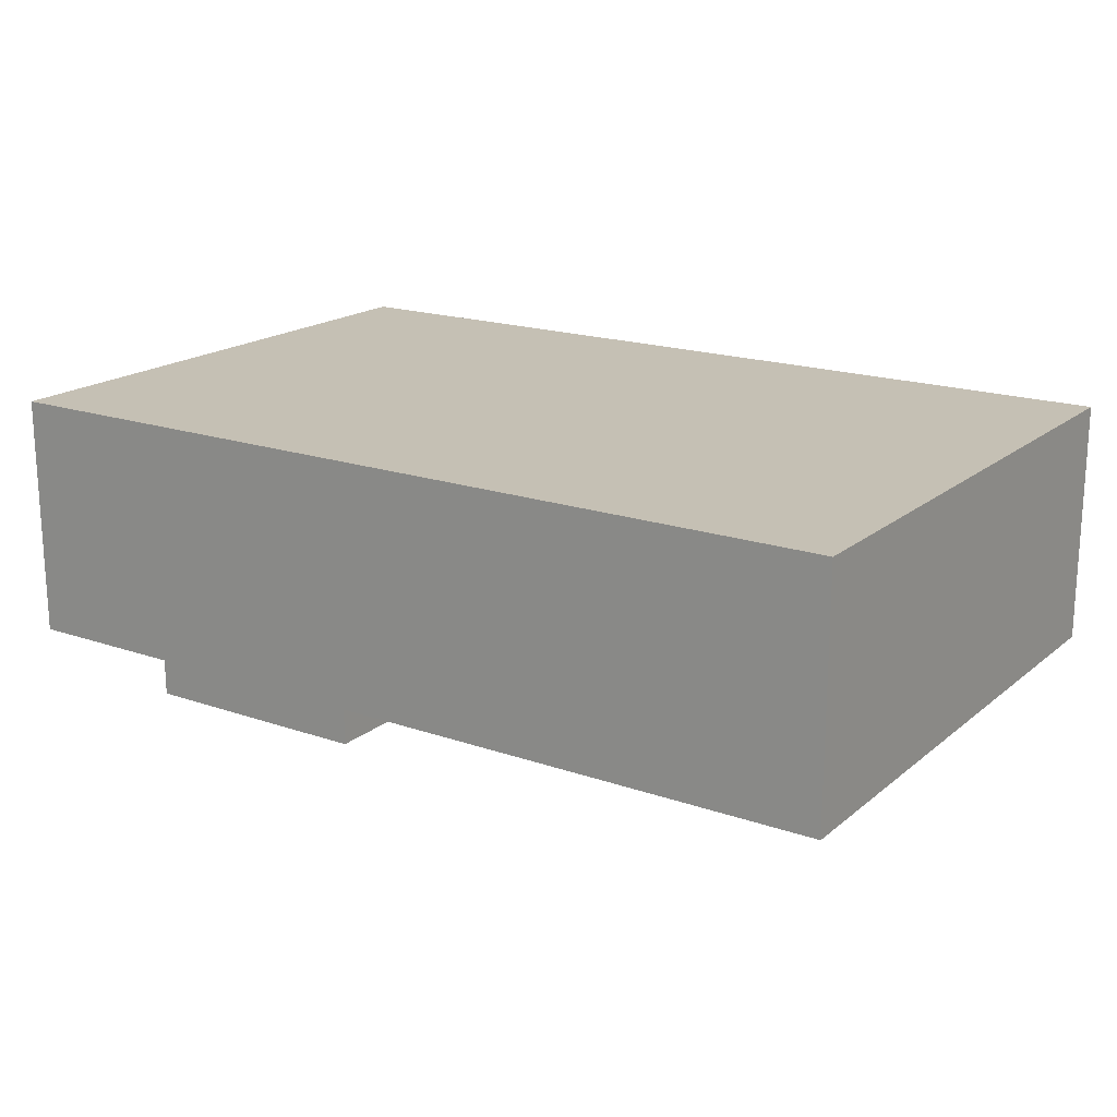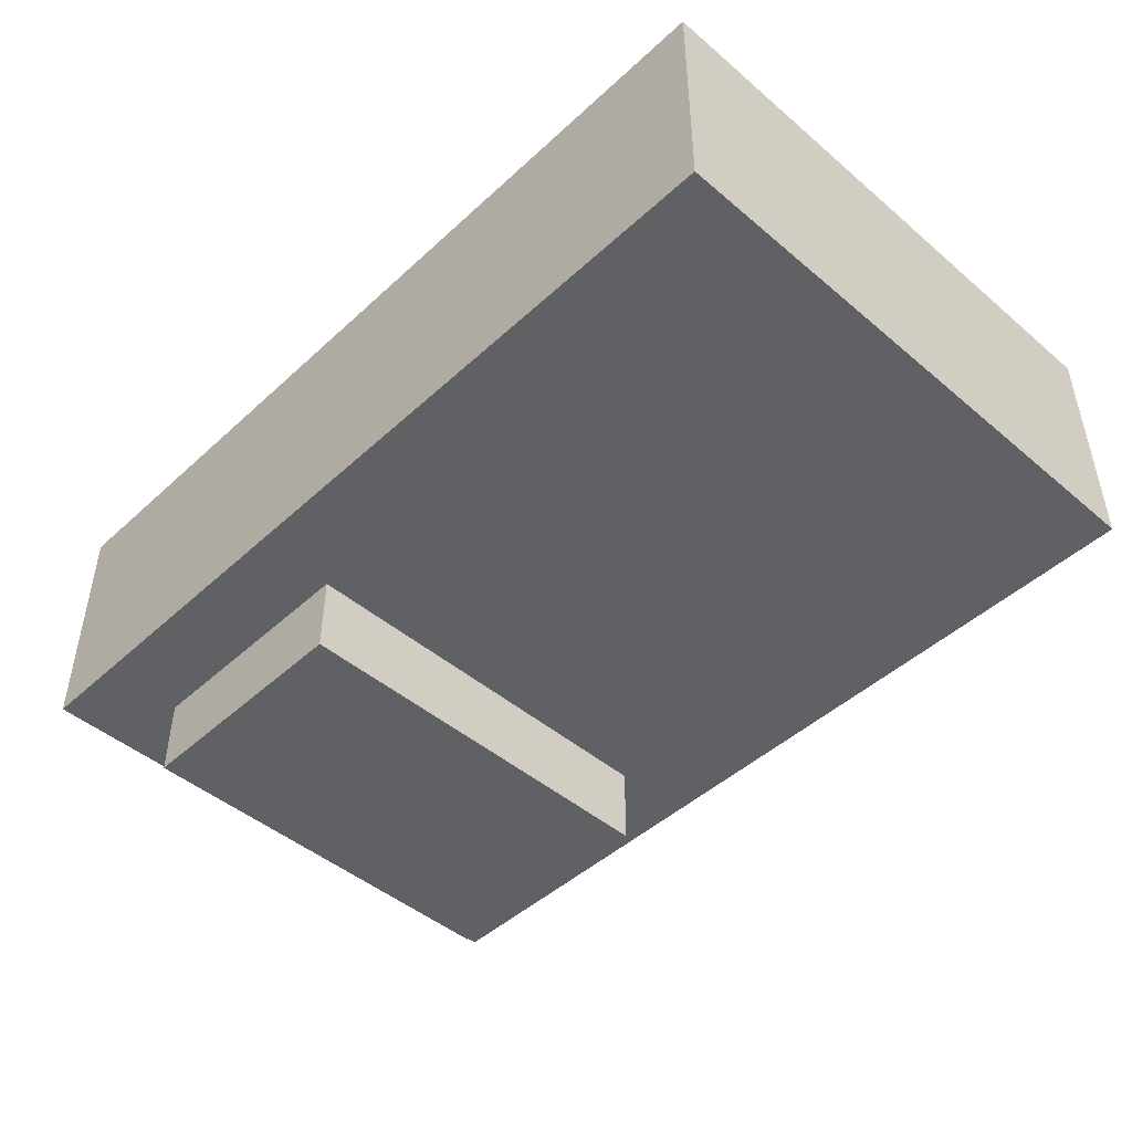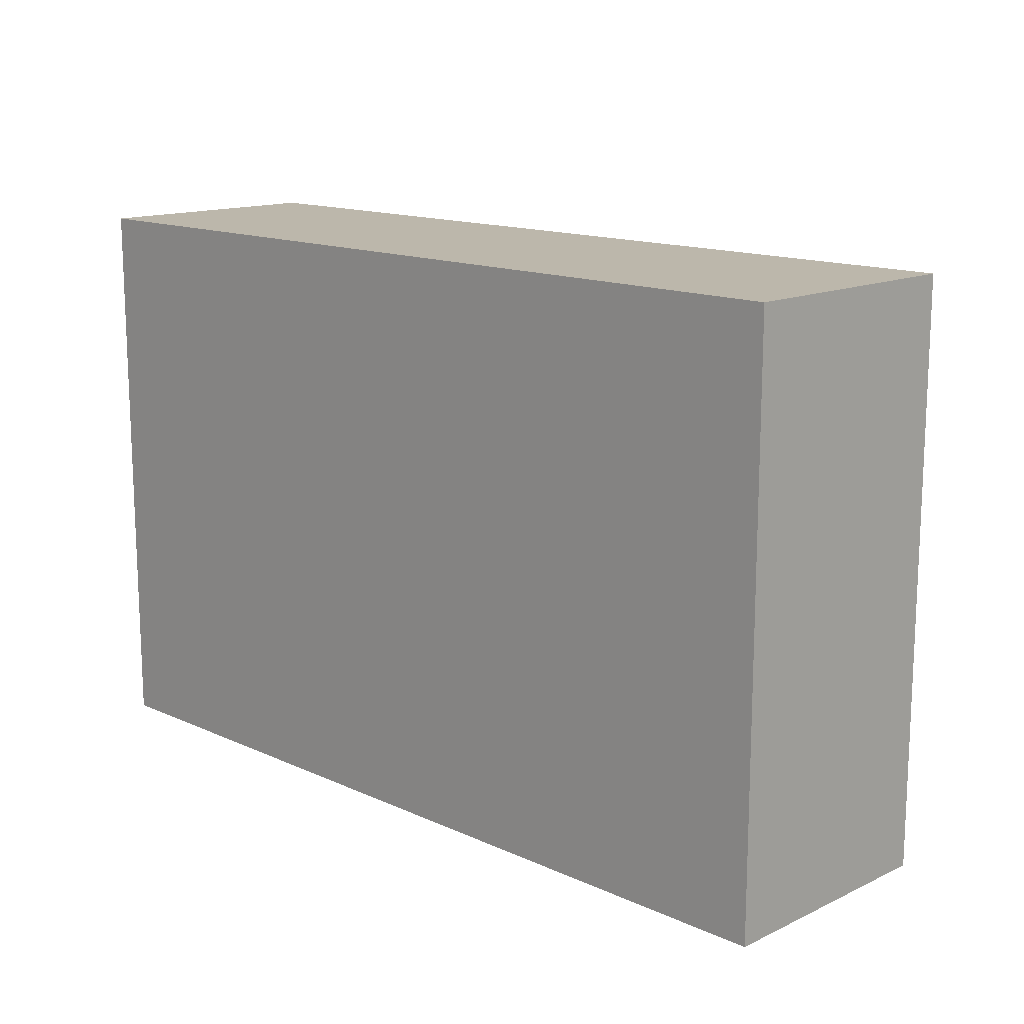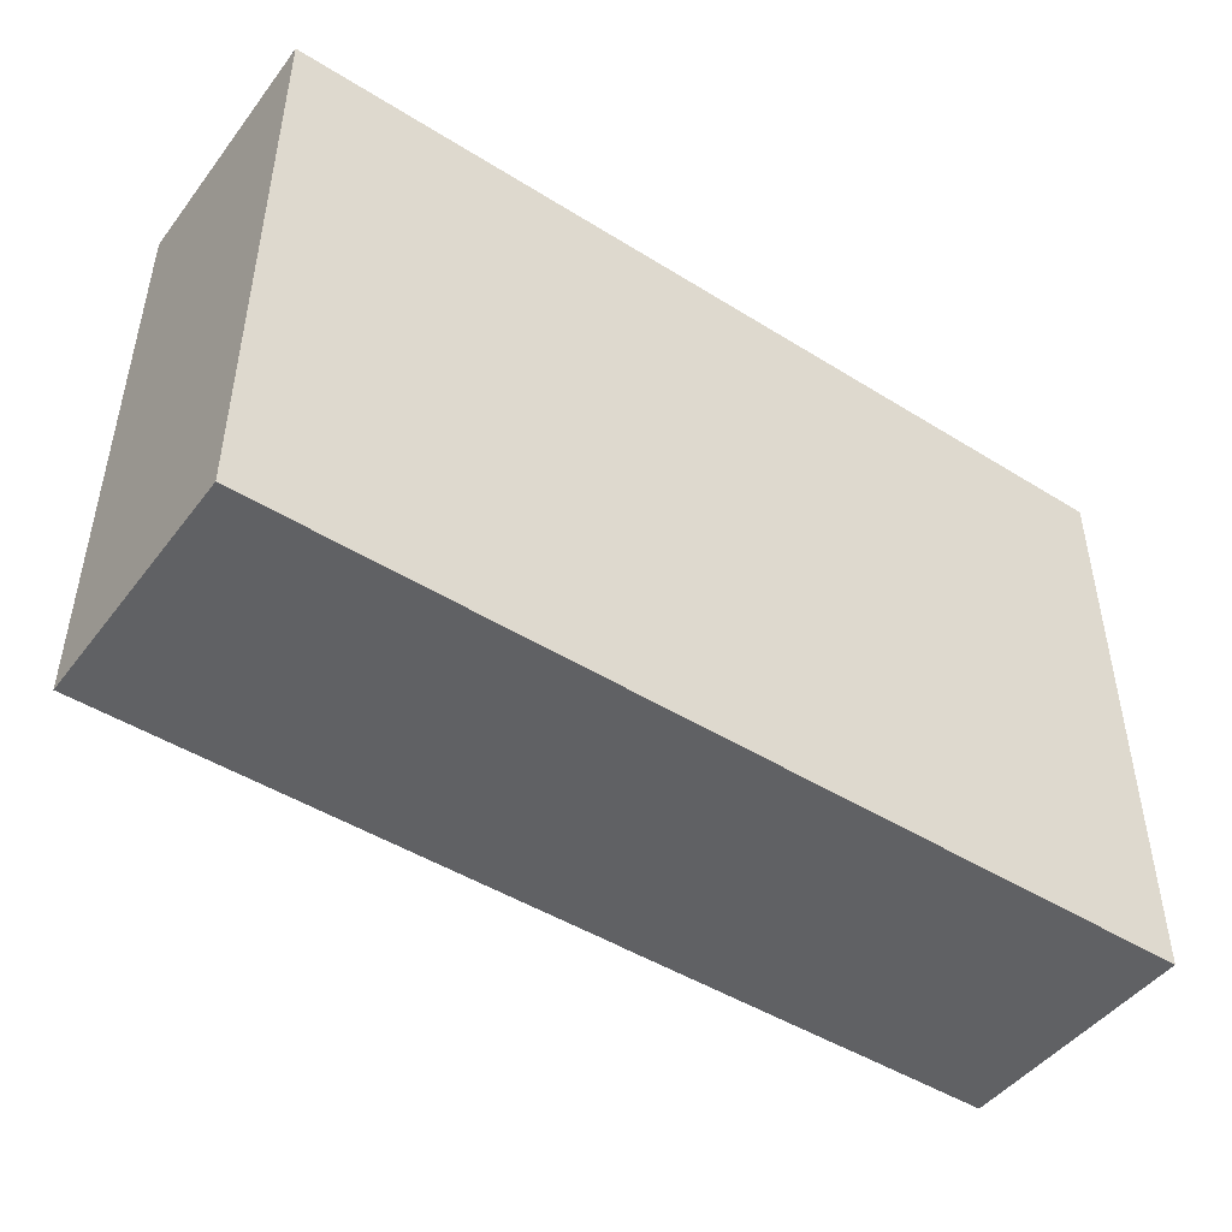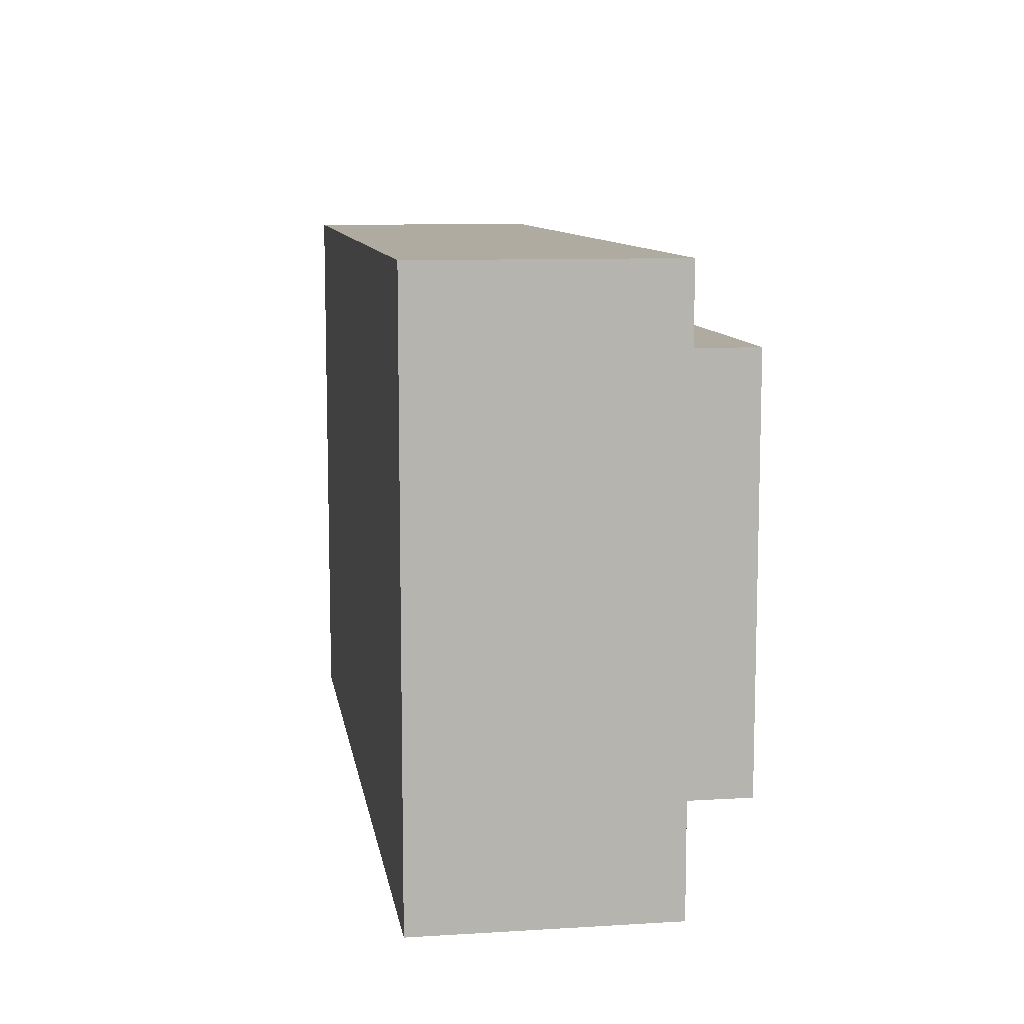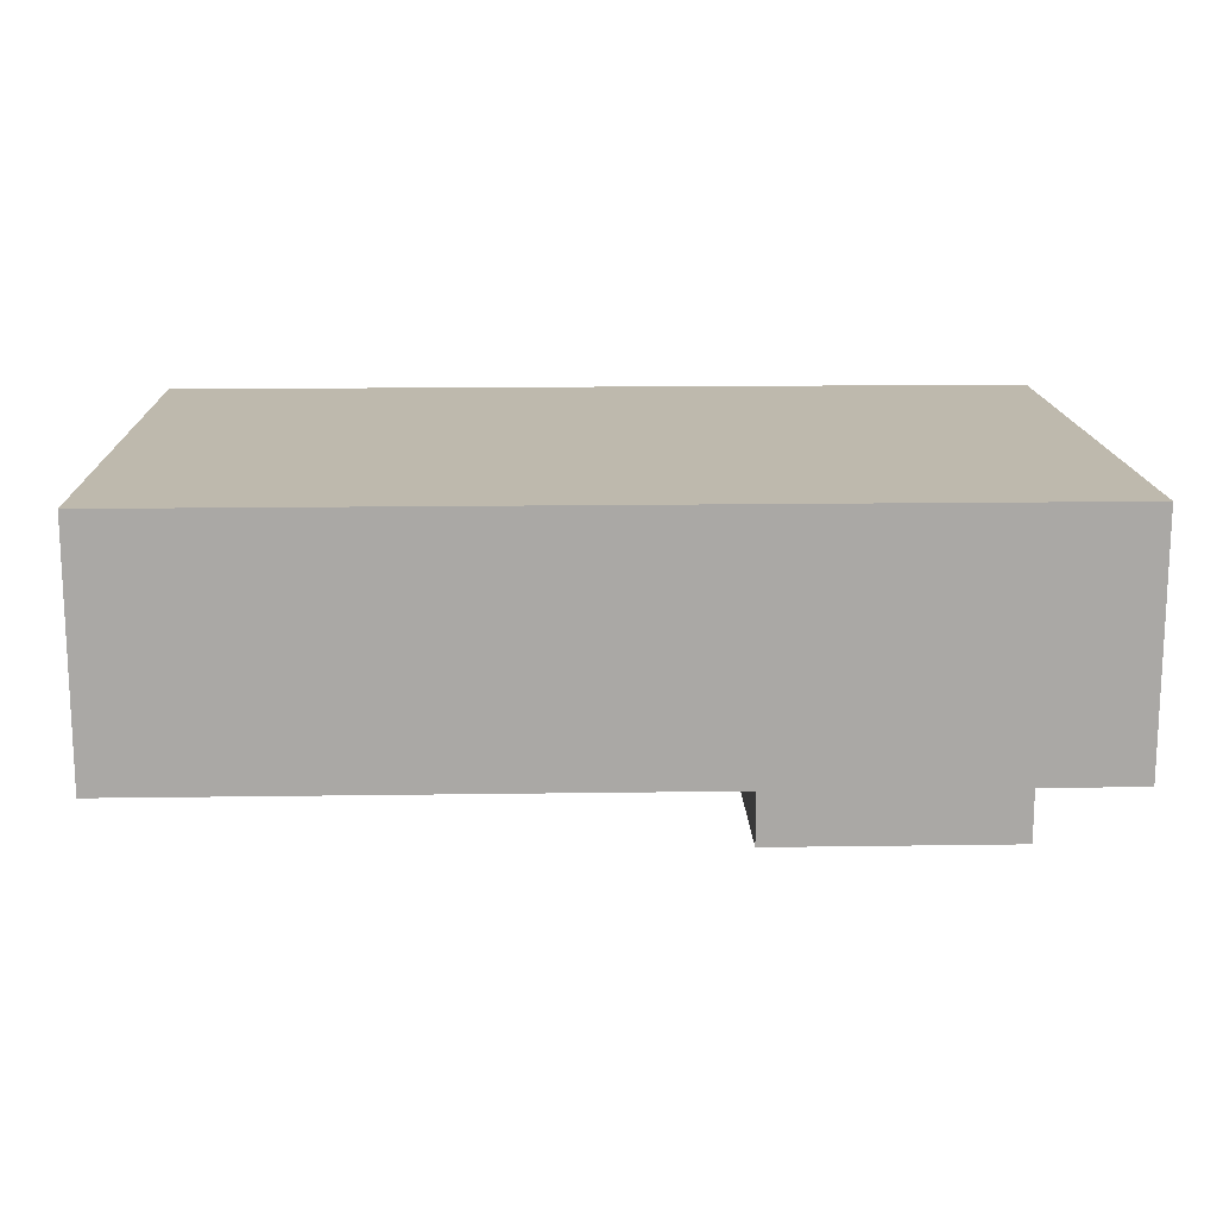
<metadata>
{"format":"obj","ext":"obj","renderer":"f3d","projection":"perspective","resolution":1024,"background":"white","views":[{"elev":18.4,"azim":-146.3,"up":"+Z"},{"elev":-46.6,"azim":-133.9,"up":"+Z"},{"elev":14.3,"azim":44.6,"up":"+Y"},{"elev":-46.9,"azim":-35.3,"up":"+Y"},{"elev":9.8,"azim":81.1,"up":"+Y"},{"elev":15.1,"azim":-1.8,"up":"+Z"}]}
</metadata>
<code>
o Untitled.081
v -0.7 -0.35 0.25
v 0.4 -0.35 0.25
v -0.7 -0.35 -0.05
v 0.4 -0.35 -0.05
v 2e-06 -0.25 -0.05
v 0.3 -0.25 -0.05
v 2e-06 -0.25 -0.15
v 0.3 -0.25 -0.15
v 2e-06 0.25 -0.05
v 0.3 0.25 -0.05
v 2e-06 0.25 -0.15
v 0.3 0.25 -0.15
v -0.7 0.35 0.25
v 0.4 0.35 0.25
v -0.7 0.35 -0.05
v 0.4 0.35 -0.05
v -0.7 -0.35 0.25
v -0.7 -0.35 -0.05
v -0.7 0.35 0.25
v -0.7 0.35 -0.05
v 2e-06 -0.25 -0.05
v 2e-06 -0.25 -0.15
v 2e-06 0.25 -0.05
v 2e-06 0.25 -0.15
v 0.3 -0.25 -0.05
v 0.3 -0.25 -0.15
v 0.3 0.25 -0.05
v 0.3 0.25 -0.15
v 0.4 -0.35 0.25
v 0.4 -0.35 -0.05
v 0.4 0.35 0.25
v 0.4 0.35 -0.05
v -0.7 -0.35 0.25
v -0.7 0.35 0.25
v 0.4 -0.35 0.25
v 0.4 0.35 0.25
v -0.7 -0.35 -0.05
v -0.7 0.35 -0.05
v 2e-06 -0.25 -0.05
v 2e-06 0.25 -0.05
v 0.3 -0.25 -0.05
v 0.3 0.25 -0.05
v 0.4 -0.35 -0.05
v 0.4 0.35 -0.05
v 2e-06 -0.25 -0.15
v 2e-06 0.25 -0.15
v 0.3 -0.25 -0.15
v 0.3 0.25 -0.15
f 3 2 1
f 4 2 3
f 7 6 5
f 8 6 7
f 9 10 11
f 11 10 12
f 13 14 15
f 15 14 16
f 19 18 17
f 20 18 19
f 23 22 21
f 24 22 23
f 25 26 27
f 27 26 28
f 29 30 31
f 31 30 32
f 35 34 33
f 36 34 35
f 37 38 39
f 39 38 40
f 37 39 41
f 40 38 42
f 37 41 43
f 41 42 43
f 42 38 44
f 43 42 44
f 45 46 47
f 47 46 48

</code>
